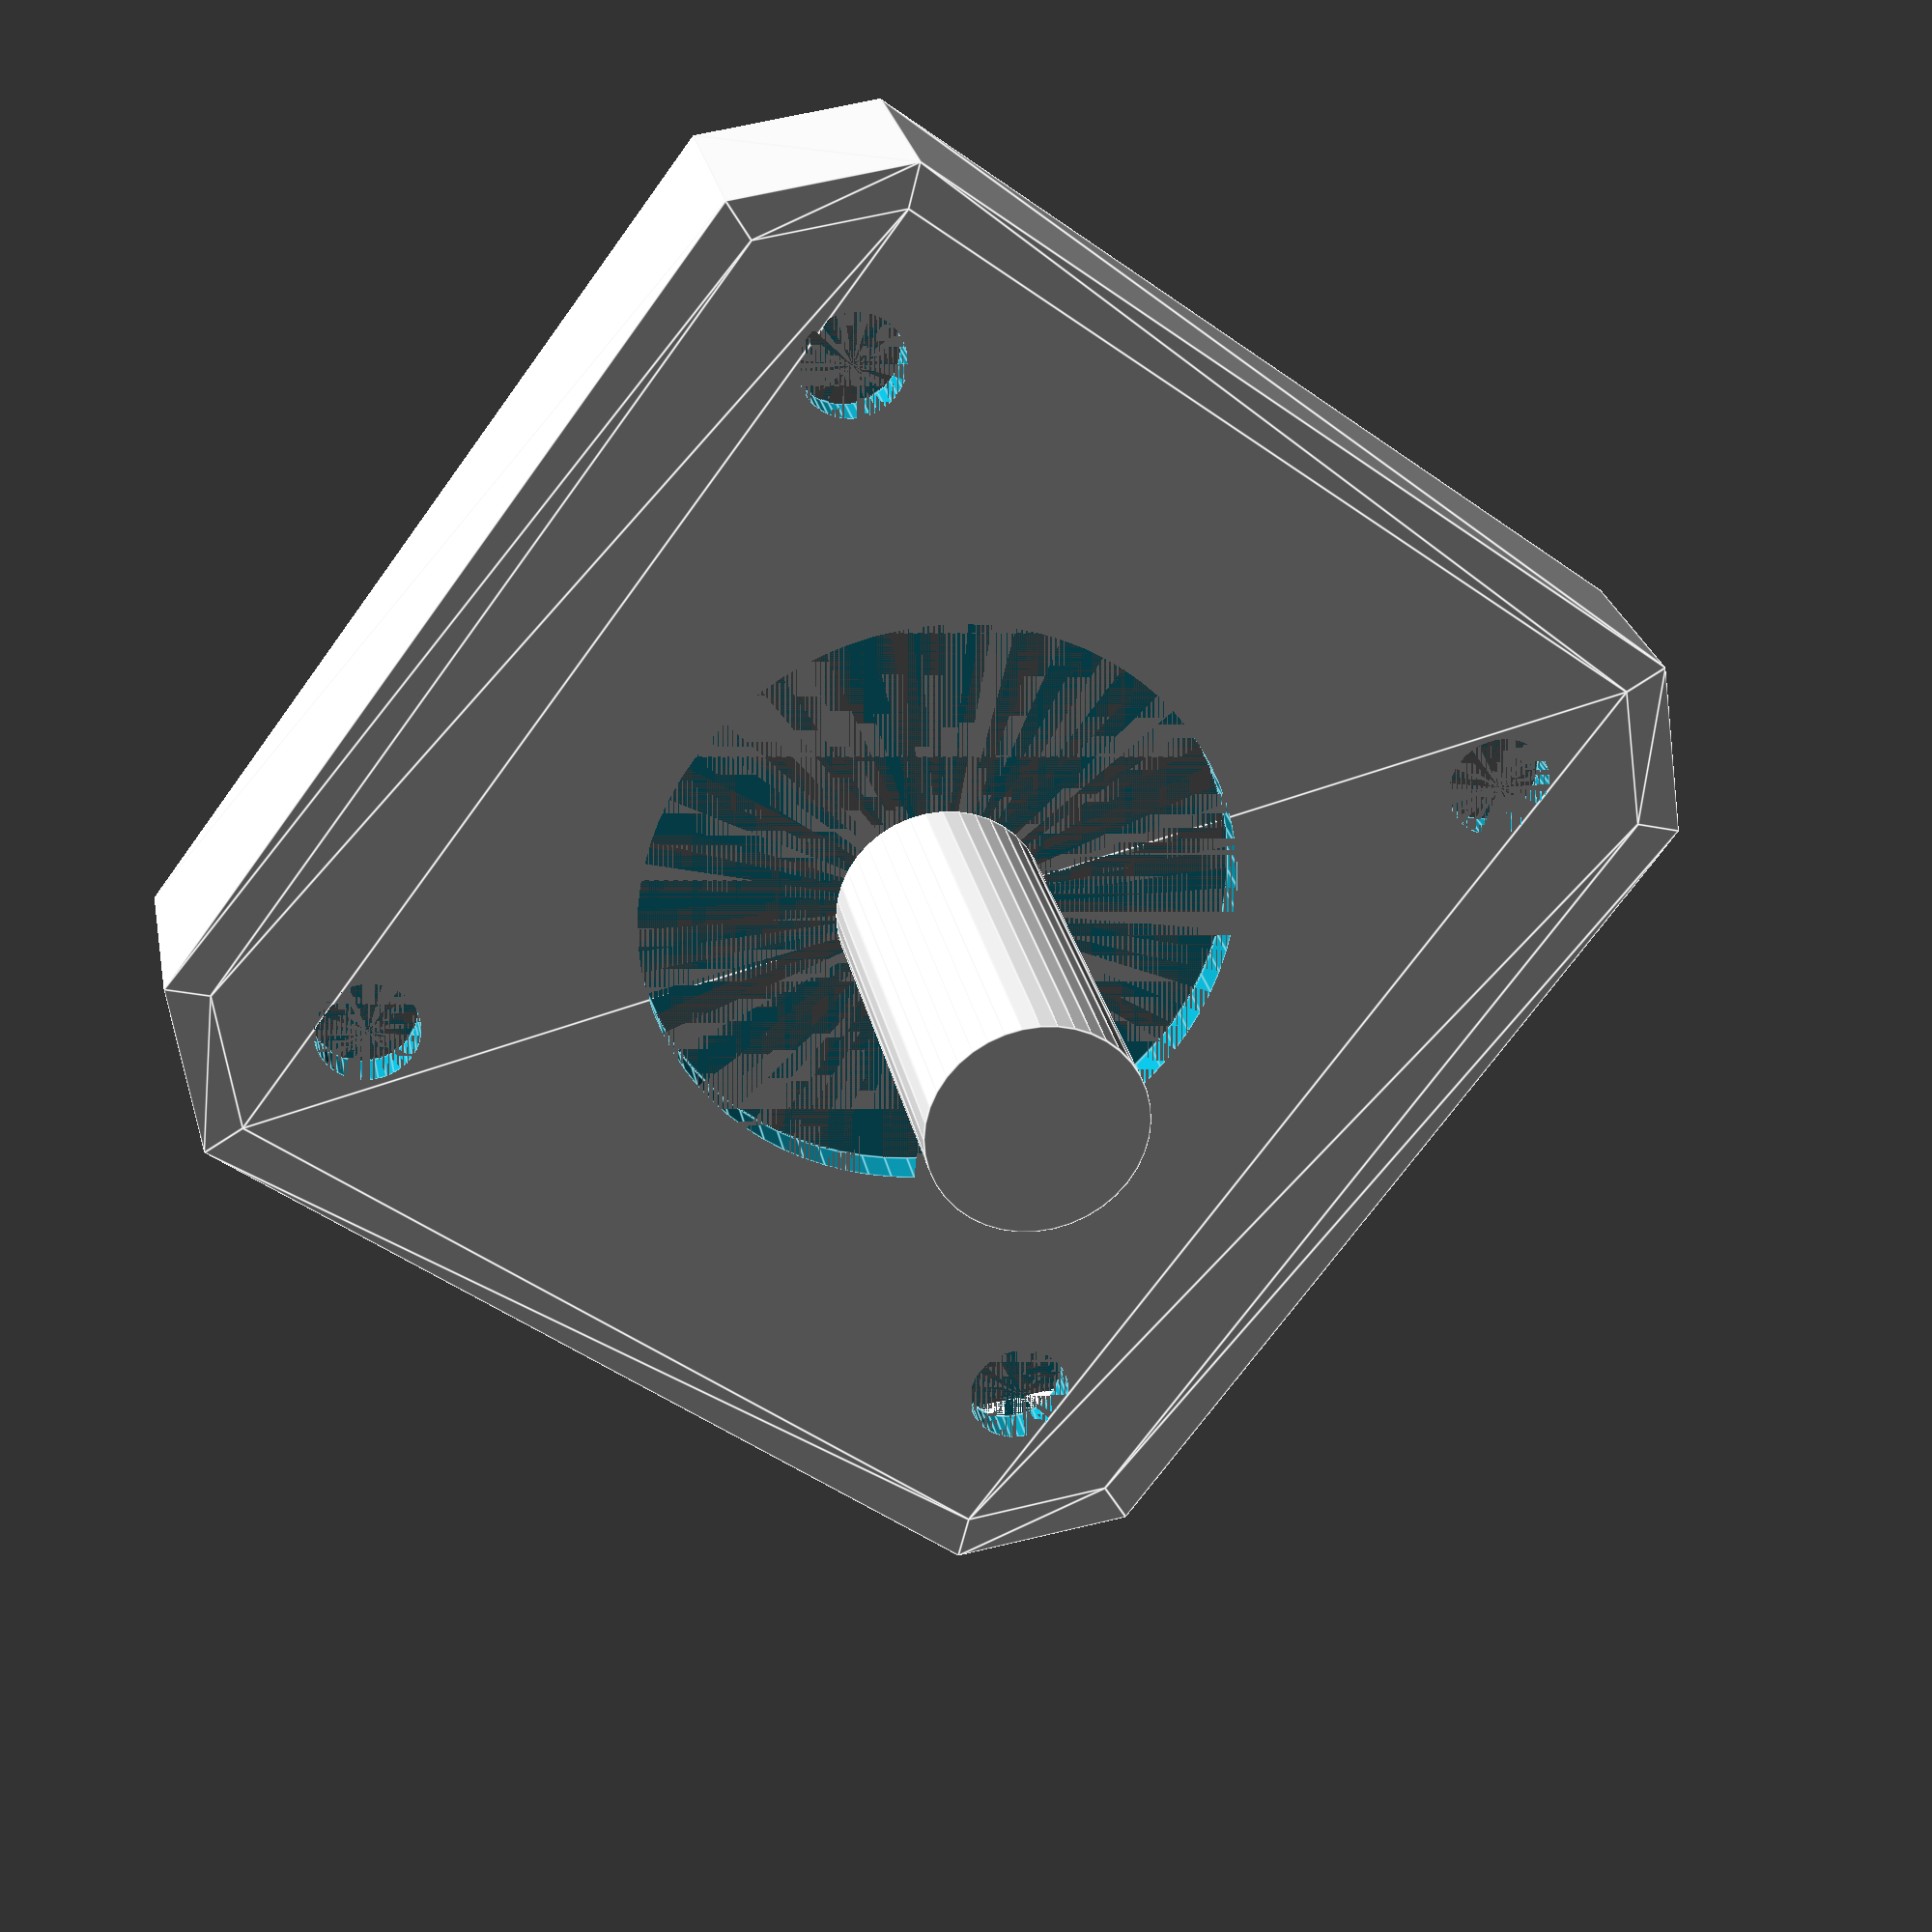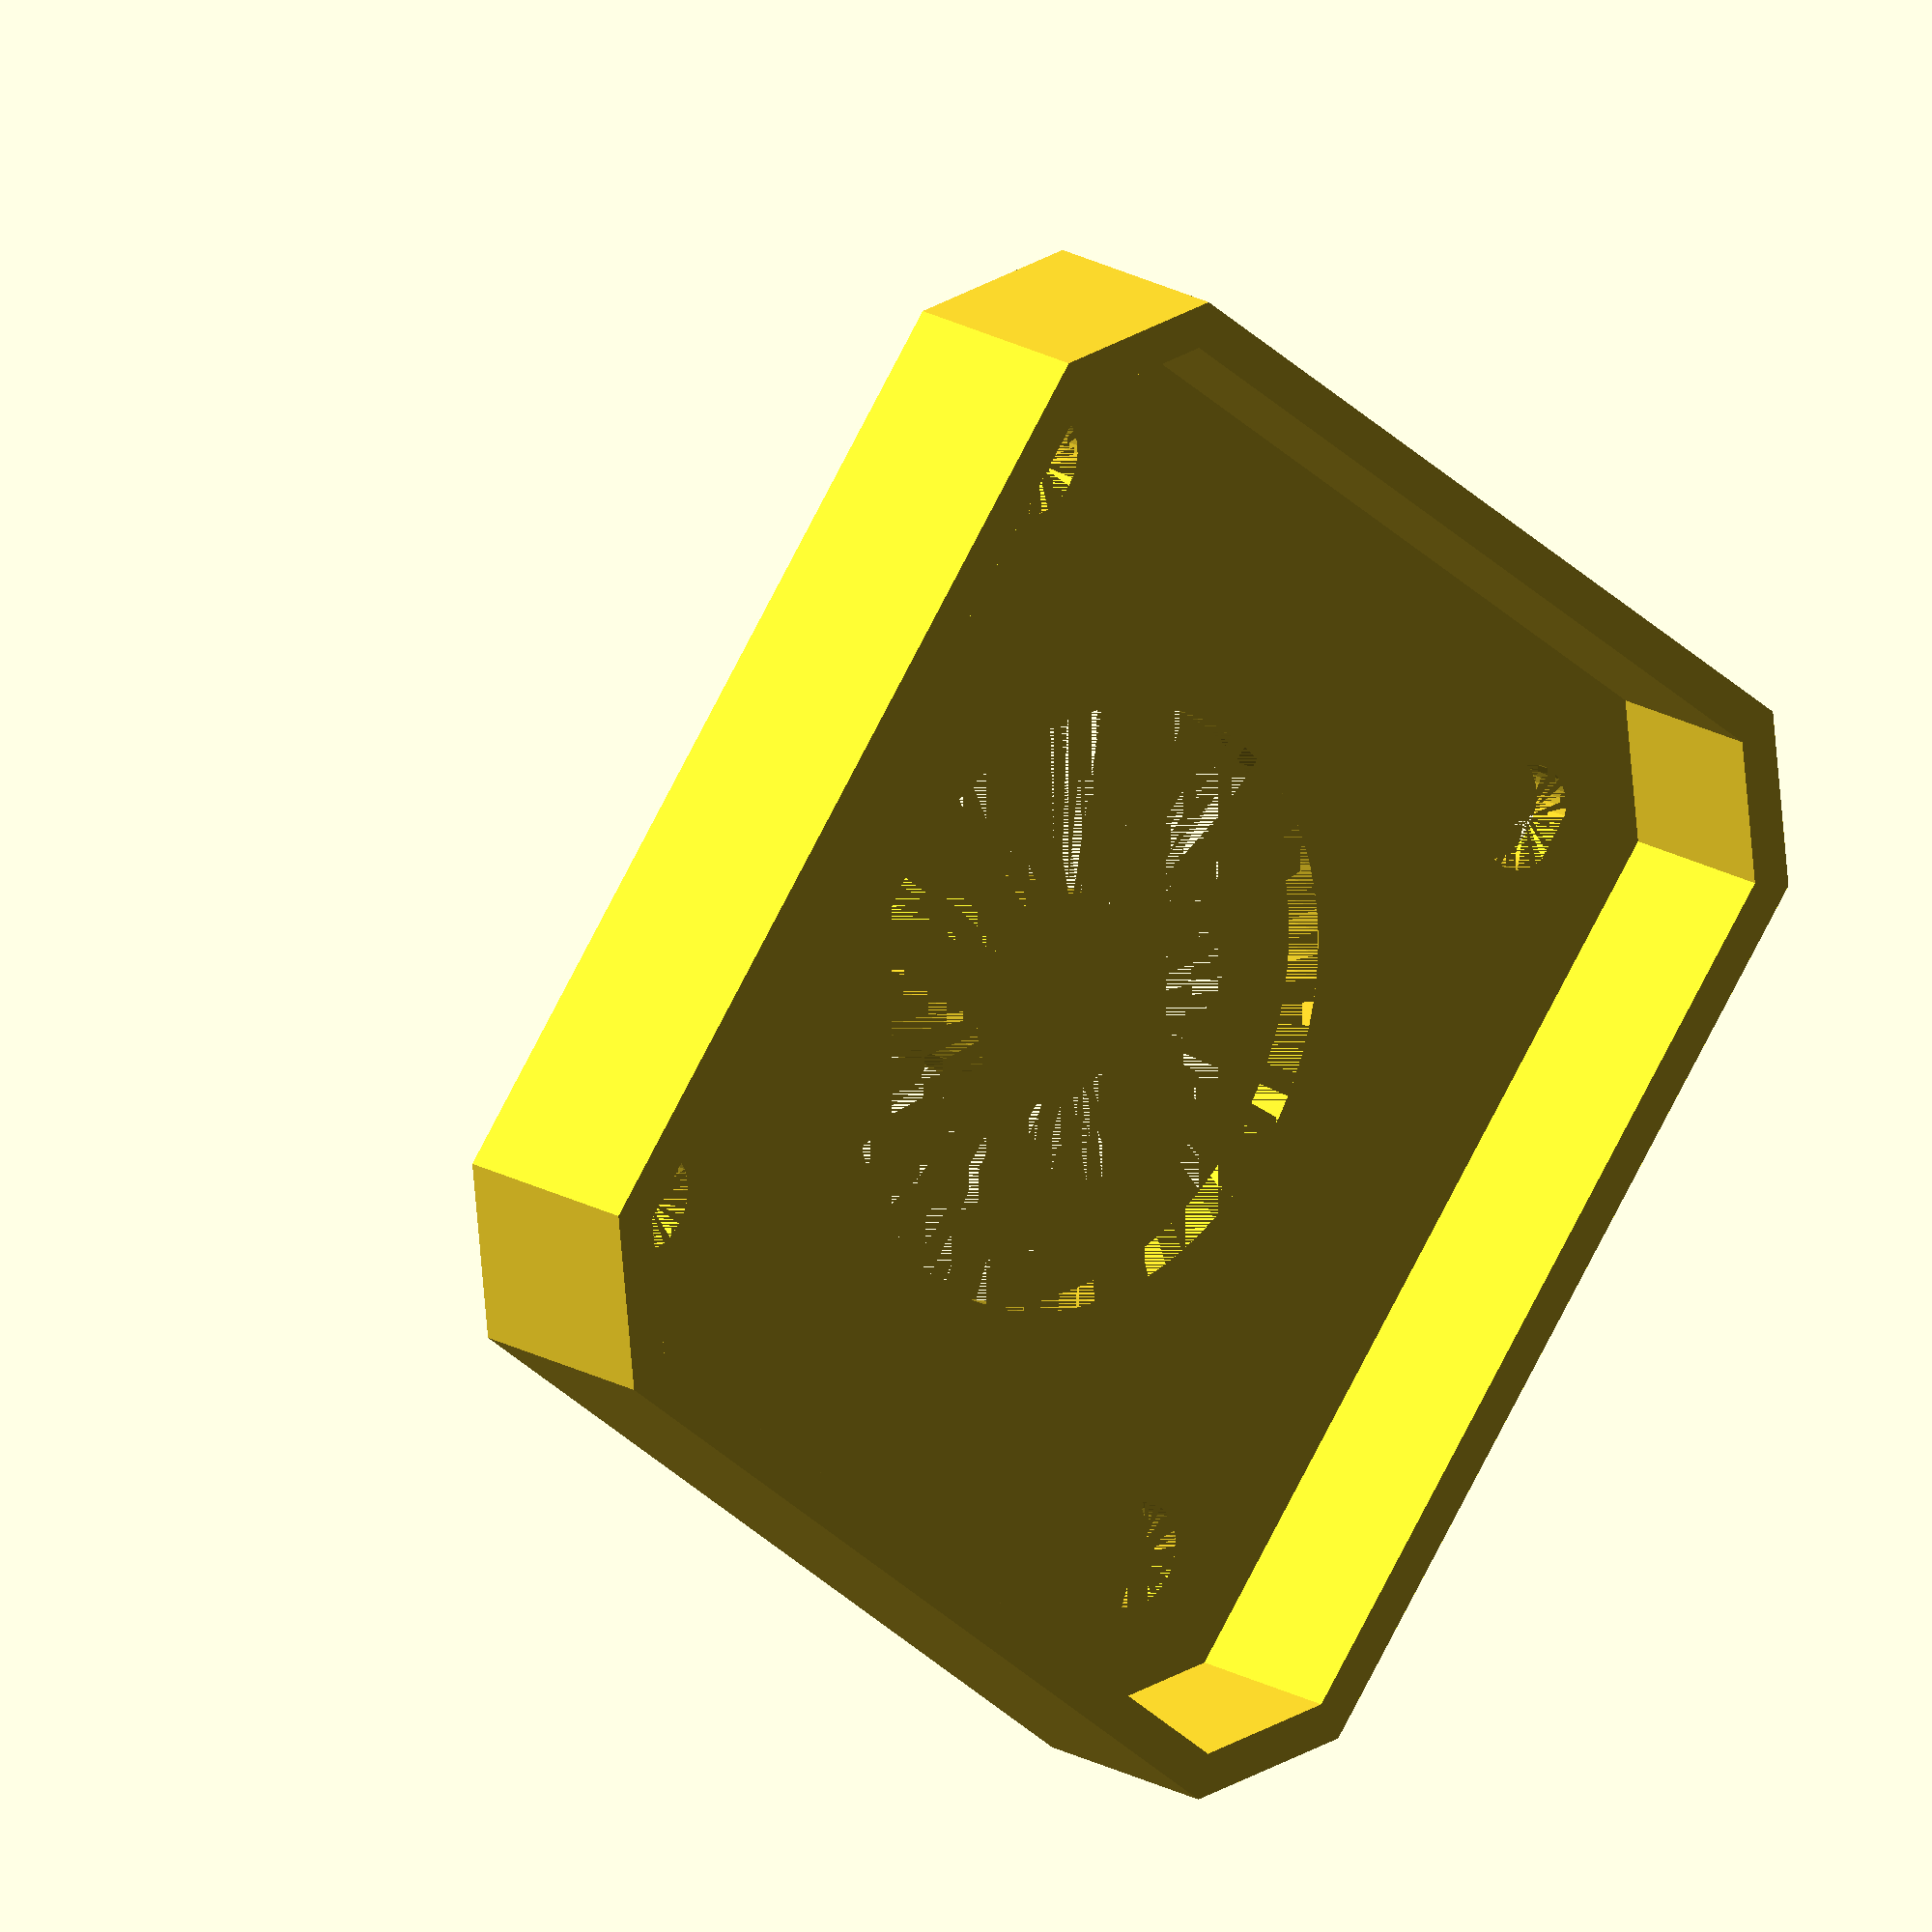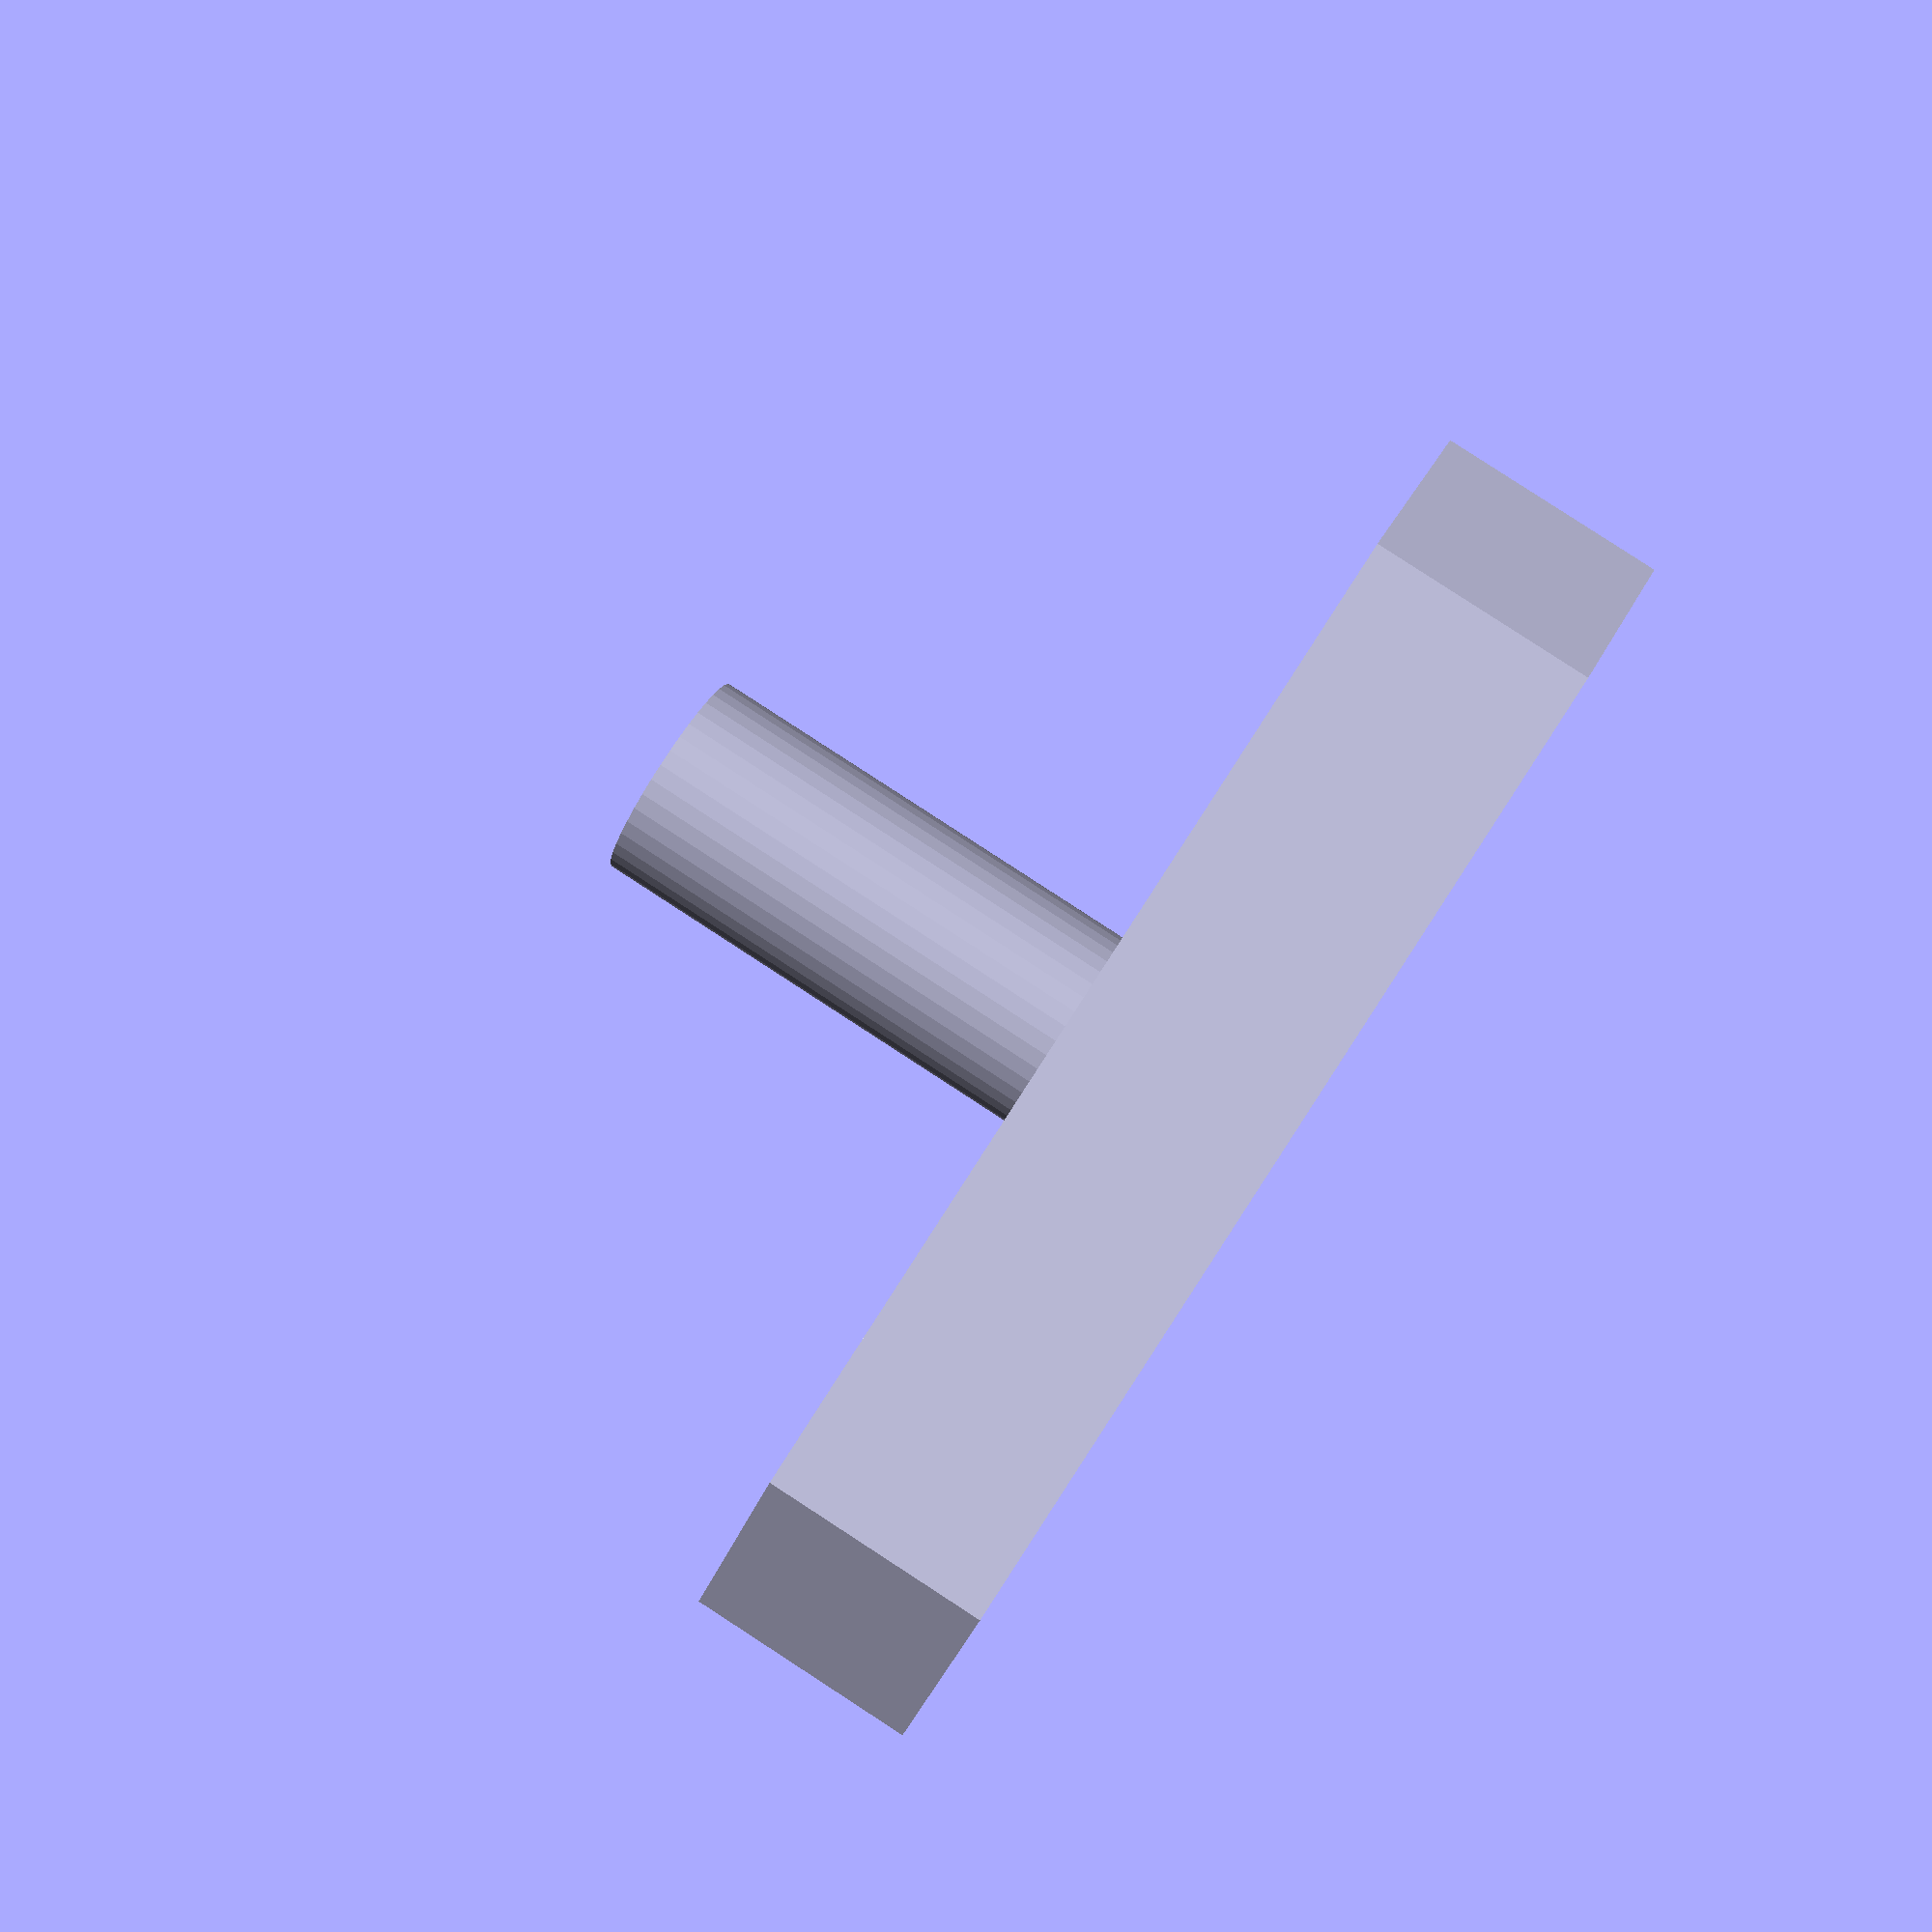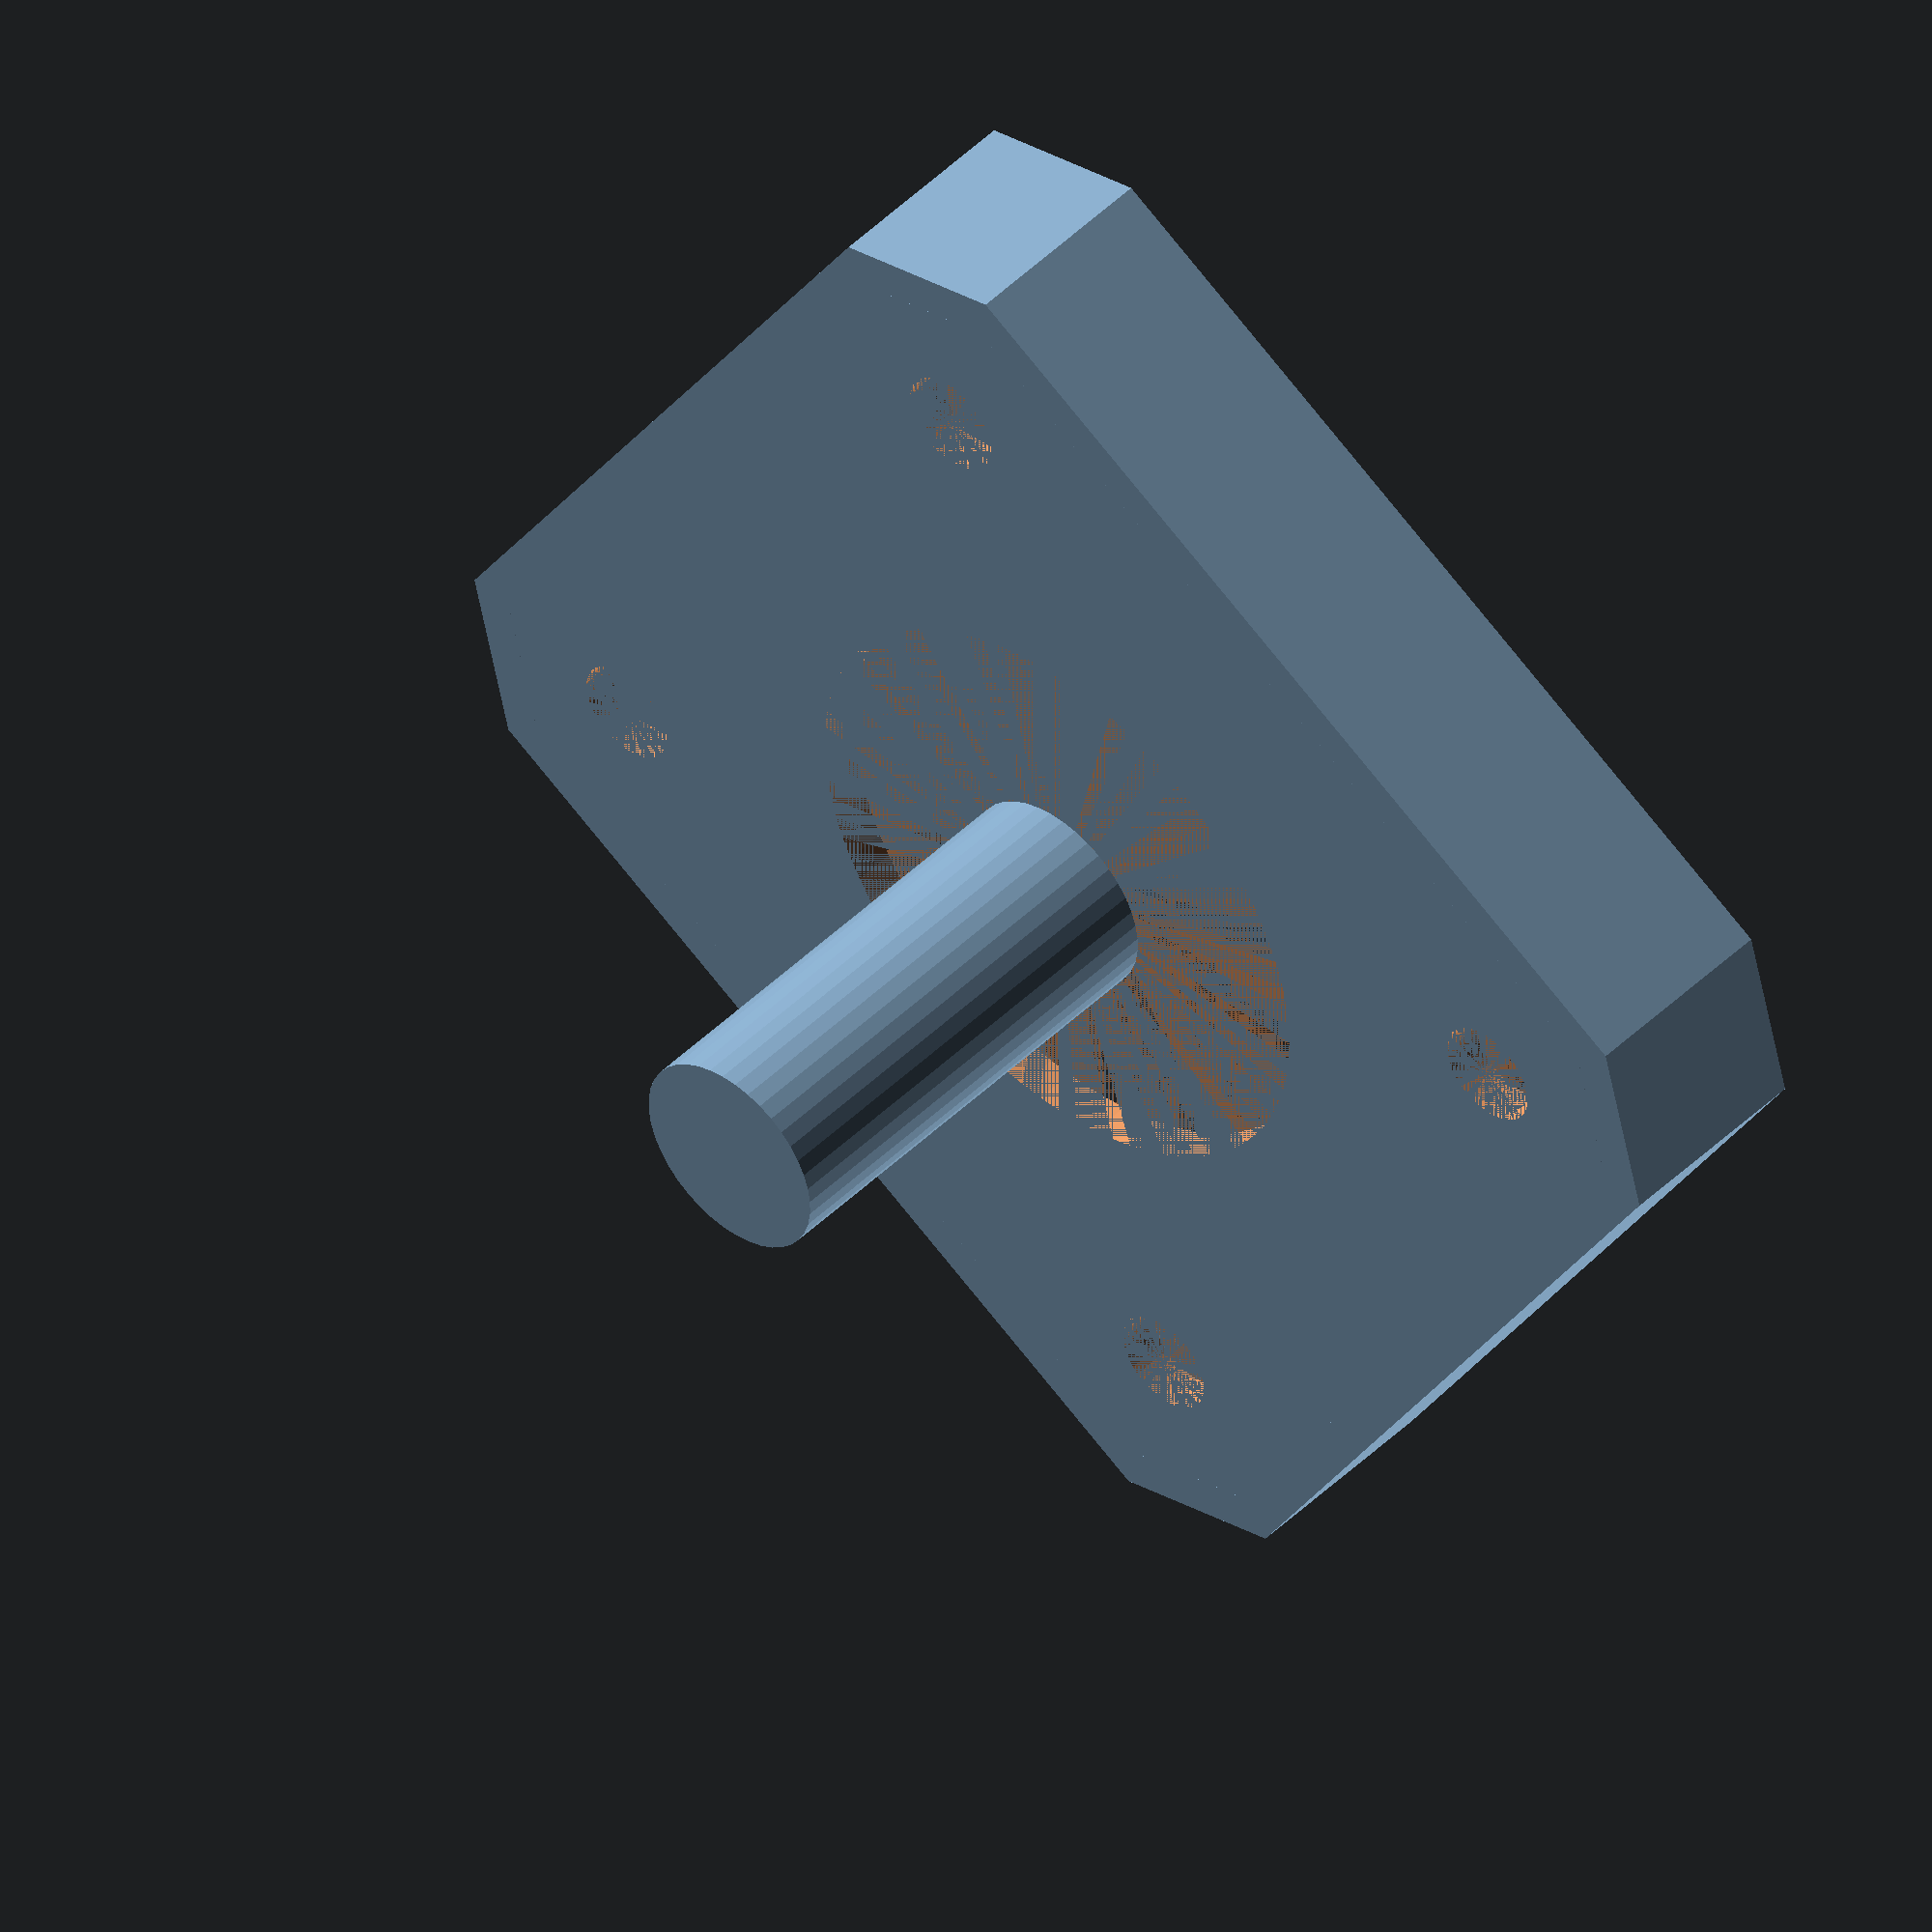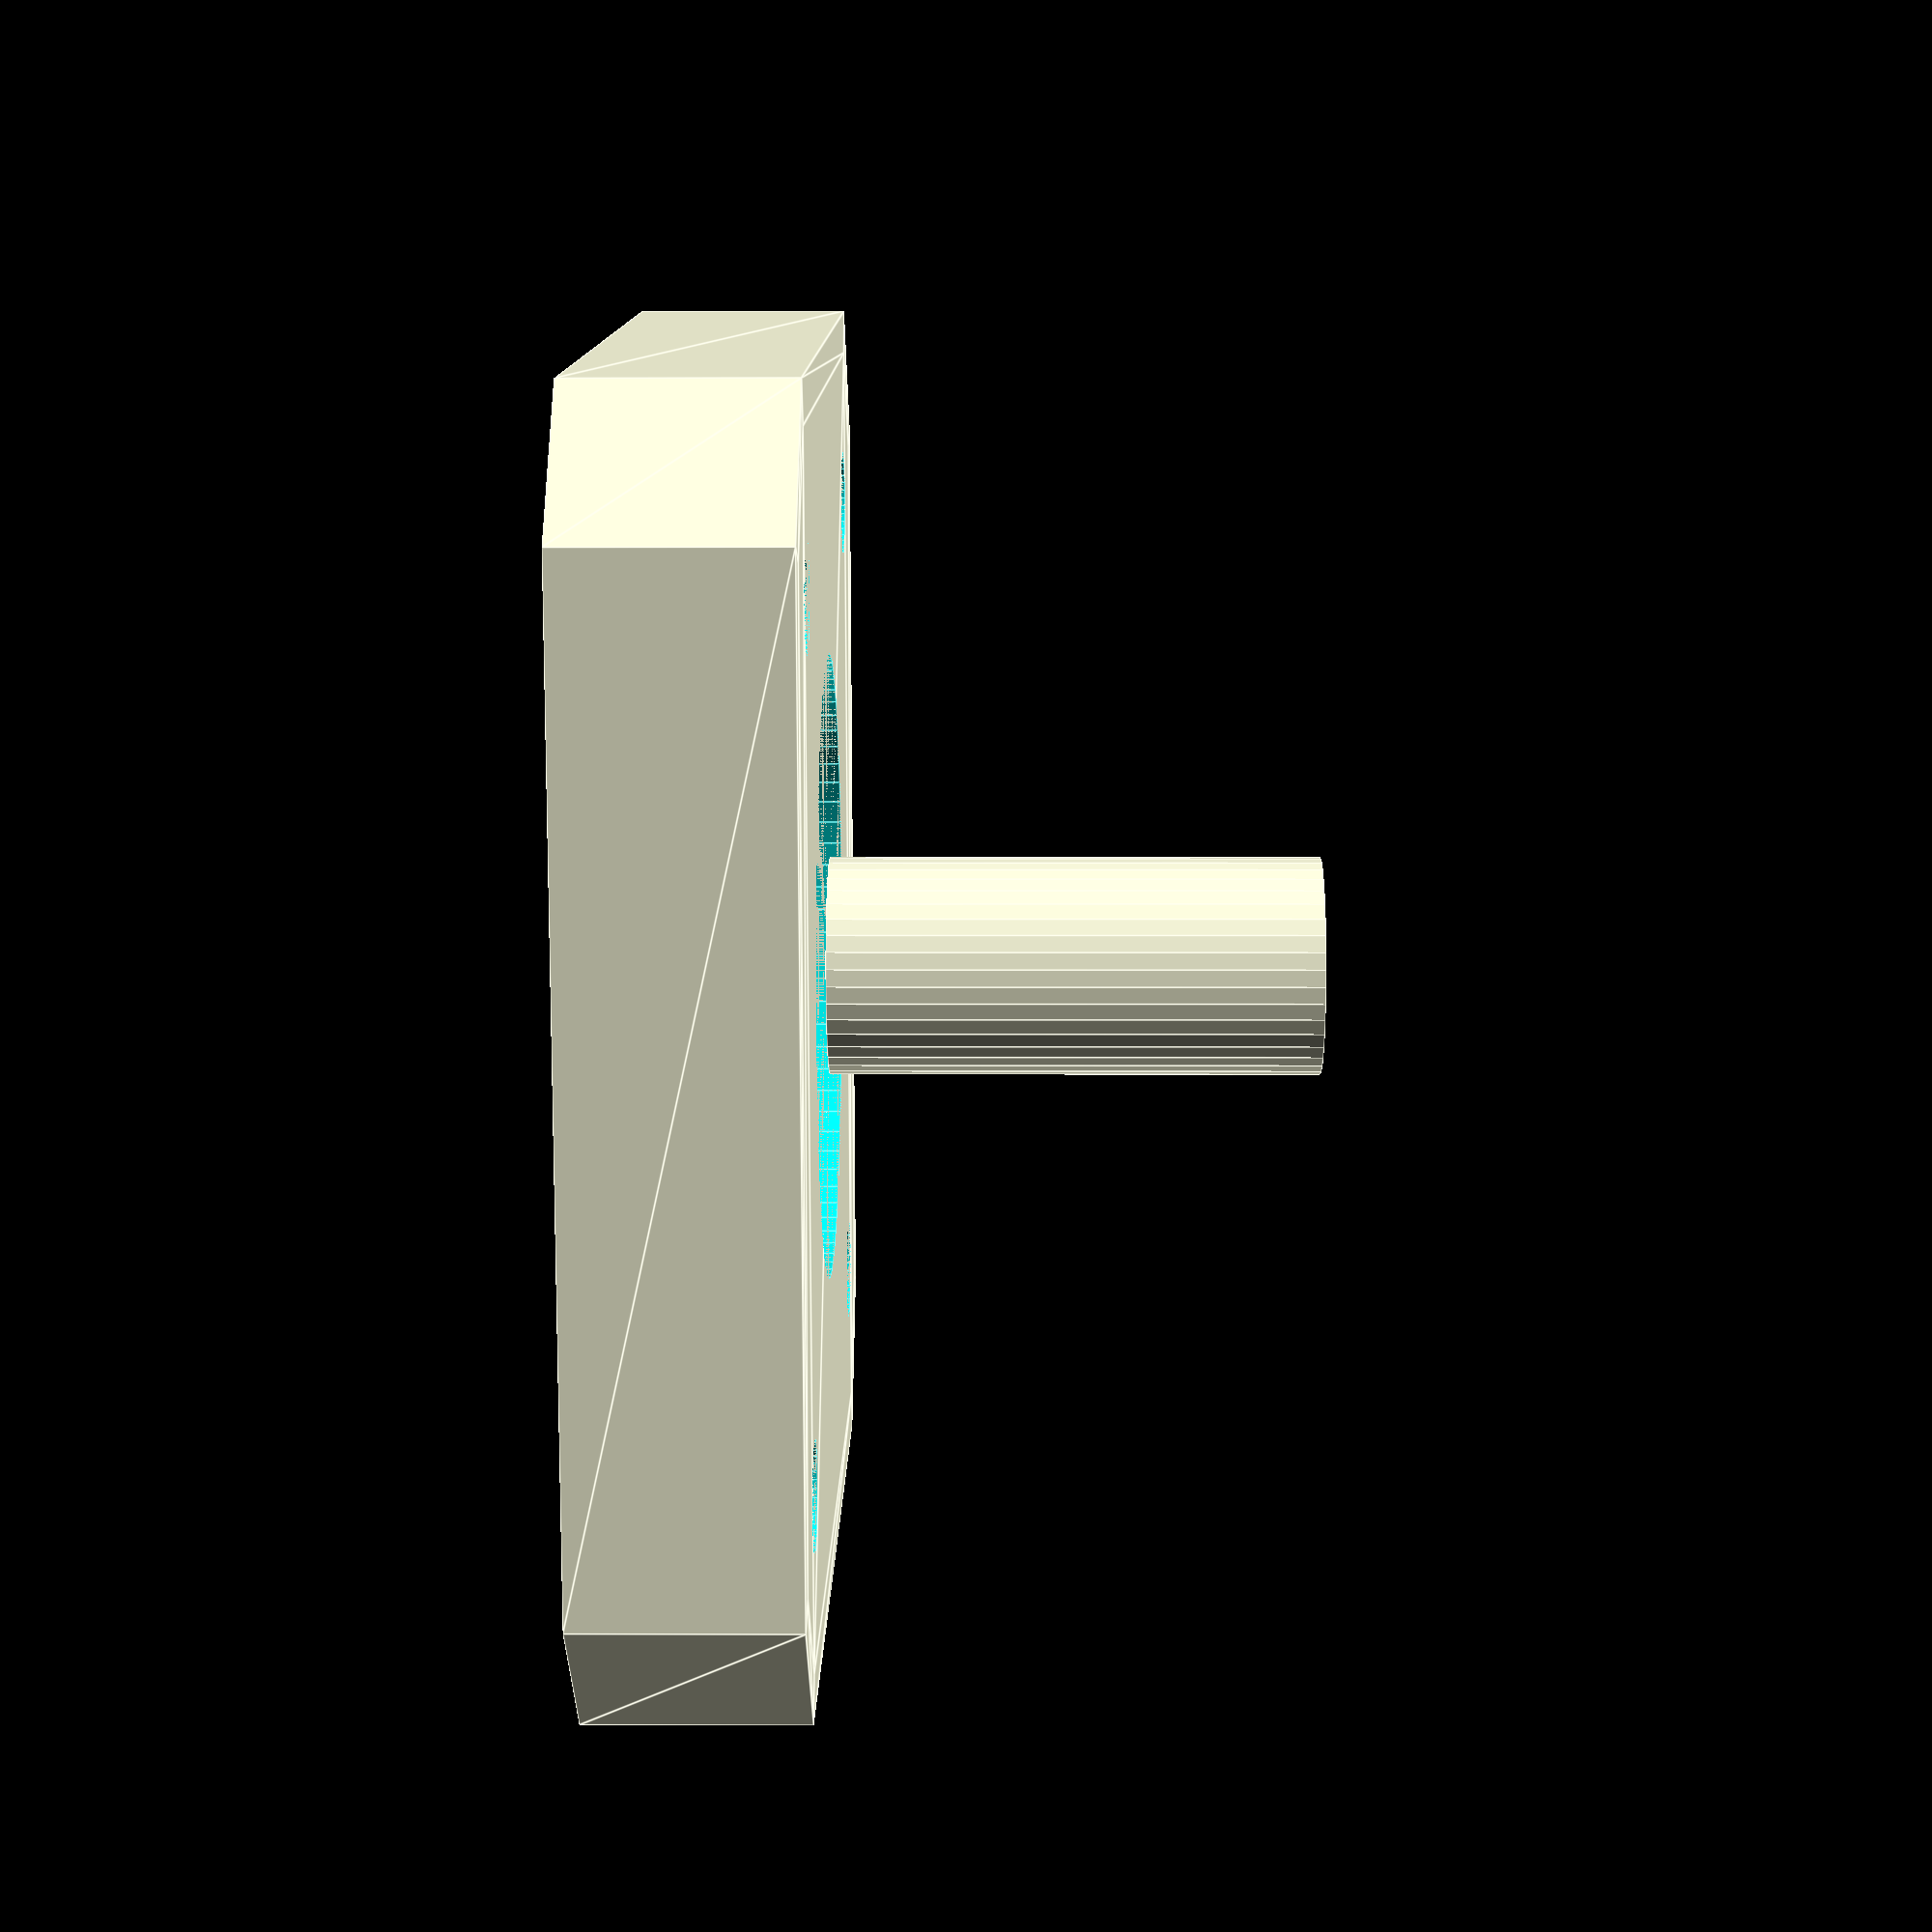
<openscad>
$fn = 40;
//sleeveHeight=12; //final height
sleeveHeight=8;
motor_sideLength = 42.5;
sleeveThickness=1.6;

hubDia=23;
facePlateHeight=1.6;
holeDia=4;
holeGap=31;

chamferSize=4;

// for testing the perpendicular alignment of the extruder to the coupler
shaftD=8;
shaftH=18;

module isoceles(s=chamferSize) {
    polygon(points = [[0,s], [s,0], [0,0]]);
};

module quadHole(h=facePlateHeight, gap=holeGap, d=holeDia) {
    for (x = [0,gap], y = [0,gap]) {
        translate([x,y,0]) cylinder(h=h, d=d);
    }
};
//quadHole();

module facePlate(h=facePlateHeight, l=motor_sideLength, g=holeGap, d=holeDia, hd=hubDia, shaft=false, shaftD=shaftD, shaftH=shaftH) {
    difference() {
        linear_extrude(h) {
            motorOutline(l=l);
        };
        translate([(l-g)/2, (l-g)/2, 0]) quadHole(h=h, gap=g, d=d);
        translate([l/2,l/2,0]) cylinder(h=h, d=hd, $fn=80);
    };
    // output shaft visualized
    if (shaft) { translate([l/2,l/2,-shaftH]) cylinder(h=shaftH, d=shaftD); };
}
//facePlate();

module chamfers(l=motor_sideLength, s=chamferSize){
    translate([0,0,0])
        rotate([0,0,0]) isoceles();
    translate([0,l,0])
        rotate([0,0,-90]) isoceles();
    translate([l,0,0])
        rotate([0,0,90]) isoceles();
    translate([l,l,0])
        rotate([0,0,180]) isoceles();
};
//chamfers();
//

module motorOutline(l=motor_sideLength, c=chamferSize) {
    difference() {
        square(l, center=false);
        chamfers(l,c);
    };
};
//motorOutline();

//isoceles(chamferSize);
module sleeve(l=motor_sideLength, t=sleeveThickness, h=sleeveHeight, c=chamferSize){
    linear_extrude(height=h) {
        difference() {
            offset(delta=t) { motorOutline(l=l); };
            motorOutline(l=l);
        };
    };
    //offset(delta=t, chamfer=true) { square(size[0], center=true); };
};
//sleeve();

module motorHousing(h=facePlateHeight, l=motor_sideLength, g=holeGap, hd=hubDia, t=sleeveThickness, sh=sleeveHeight, c=chamferSize, shaft=true, shaftD=shaftD, shaftH=shaftH) {
    facePlate(h=h, l=l, g=g, hd=hd, shaft=shaft, shaftD=shaftD, shaftH=shaftH);
    sleeve(l=l, t=t, h=sh, c=c);
};
motorHousing();

</openscad>
<views>
elev=153.7 azim=323.2 roll=11.0 proj=p view=edges
elev=341.1 azim=218.6 roll=317.8 proj=o view=wireframe
elev=95.9 azim=266.7 roll=237.0 proj=p view=solid
elev=313.7 azim=148.9 roll=222.0 proj=o view=wireframe
elev=179.8 azim=10.9 roll=89.2 proj=p view=edges
</views>
